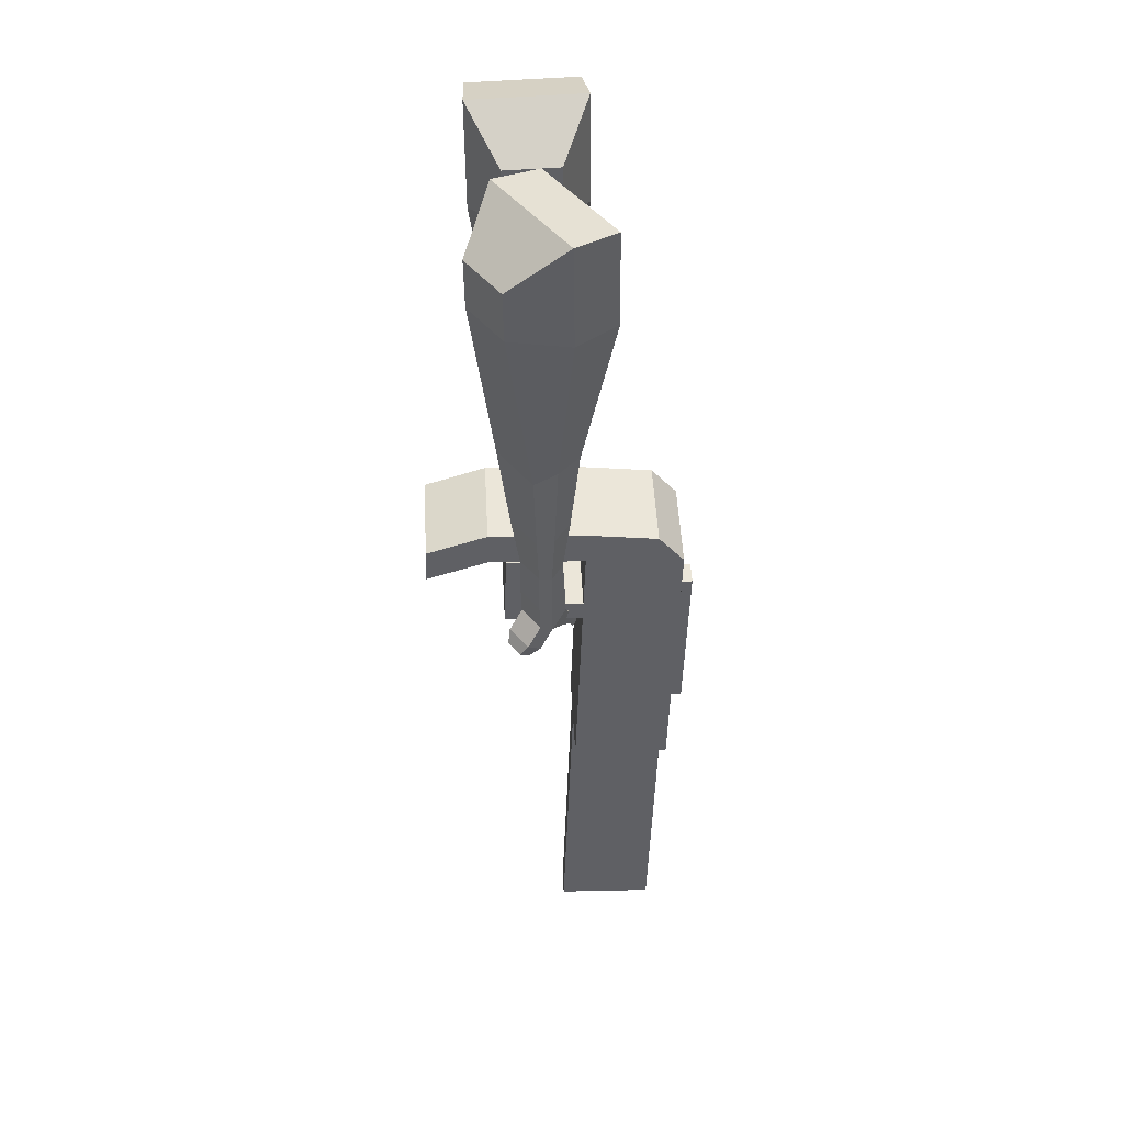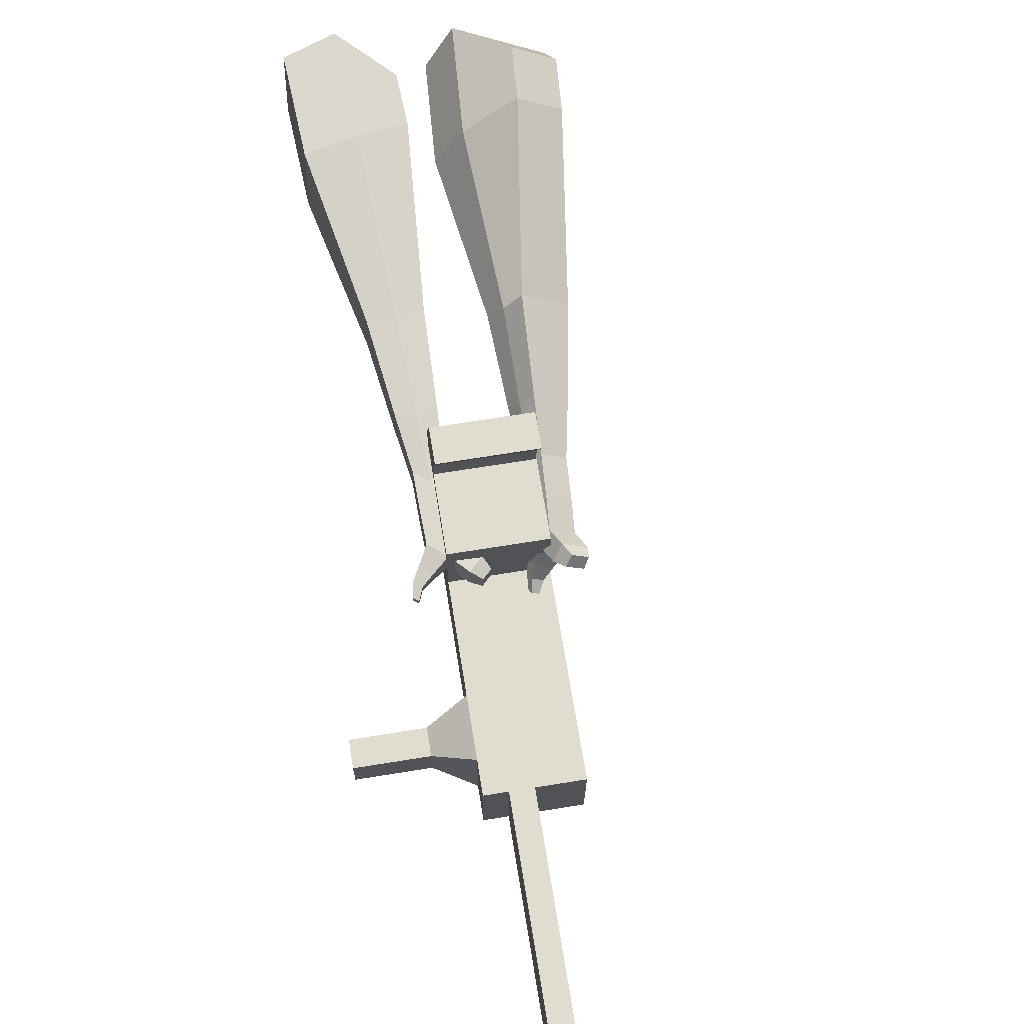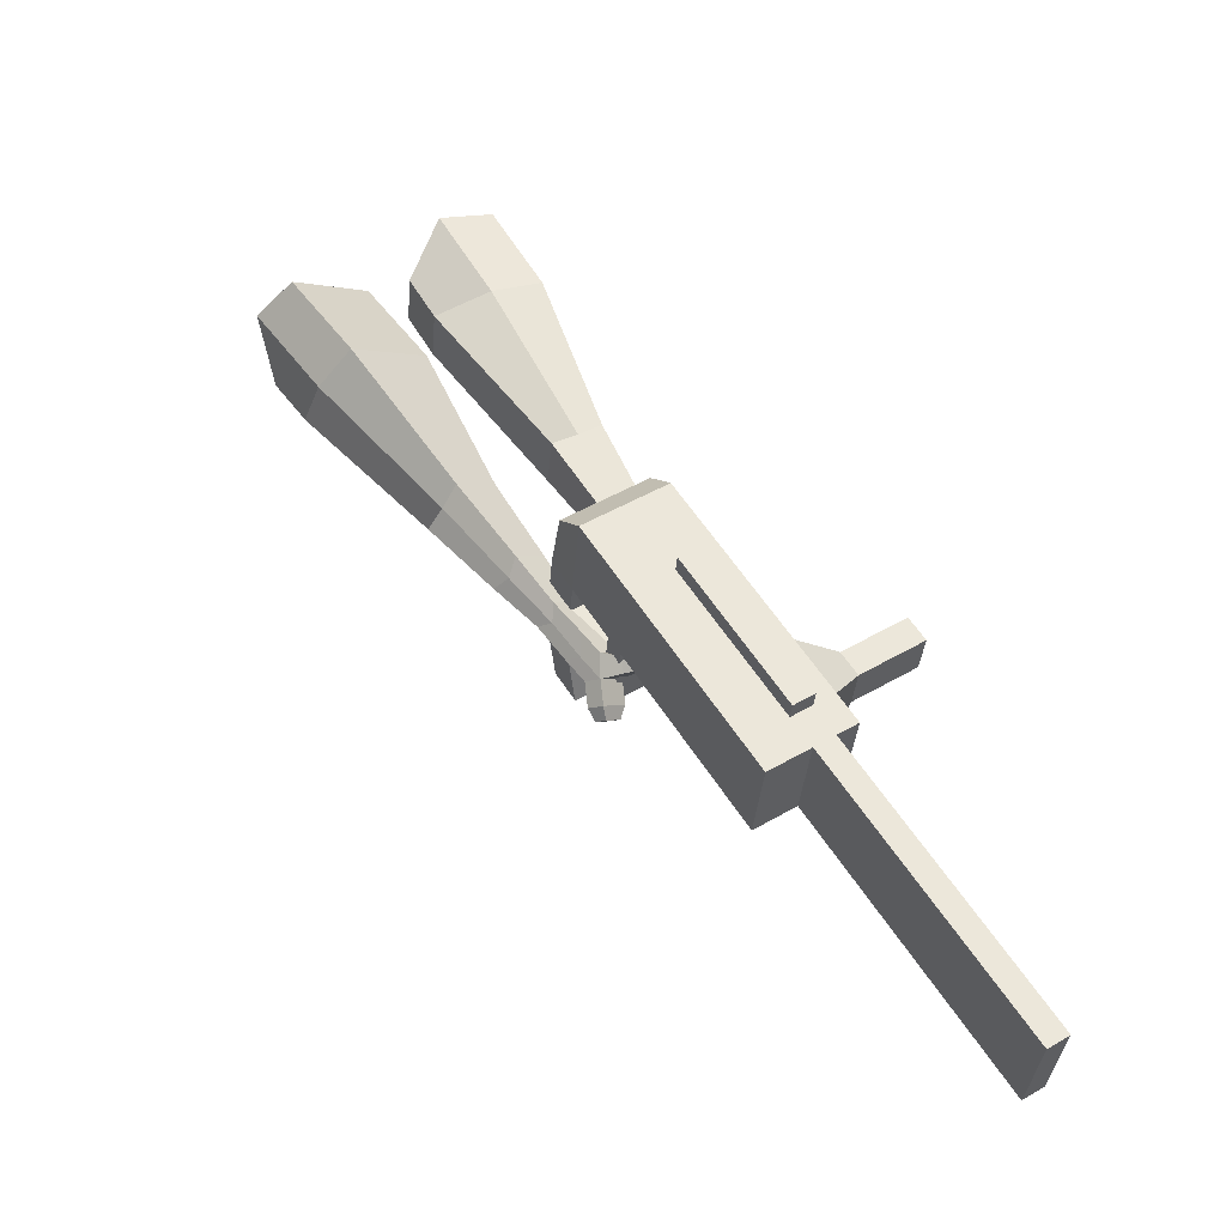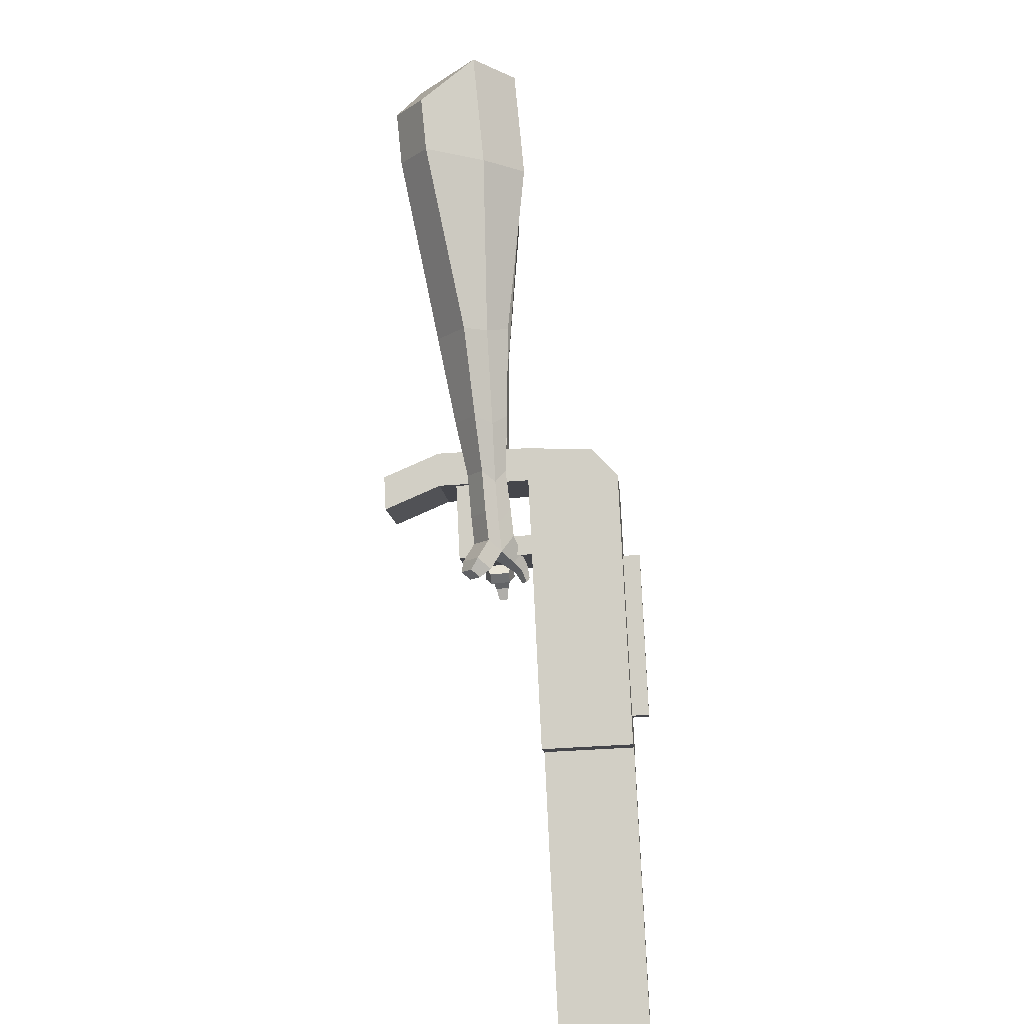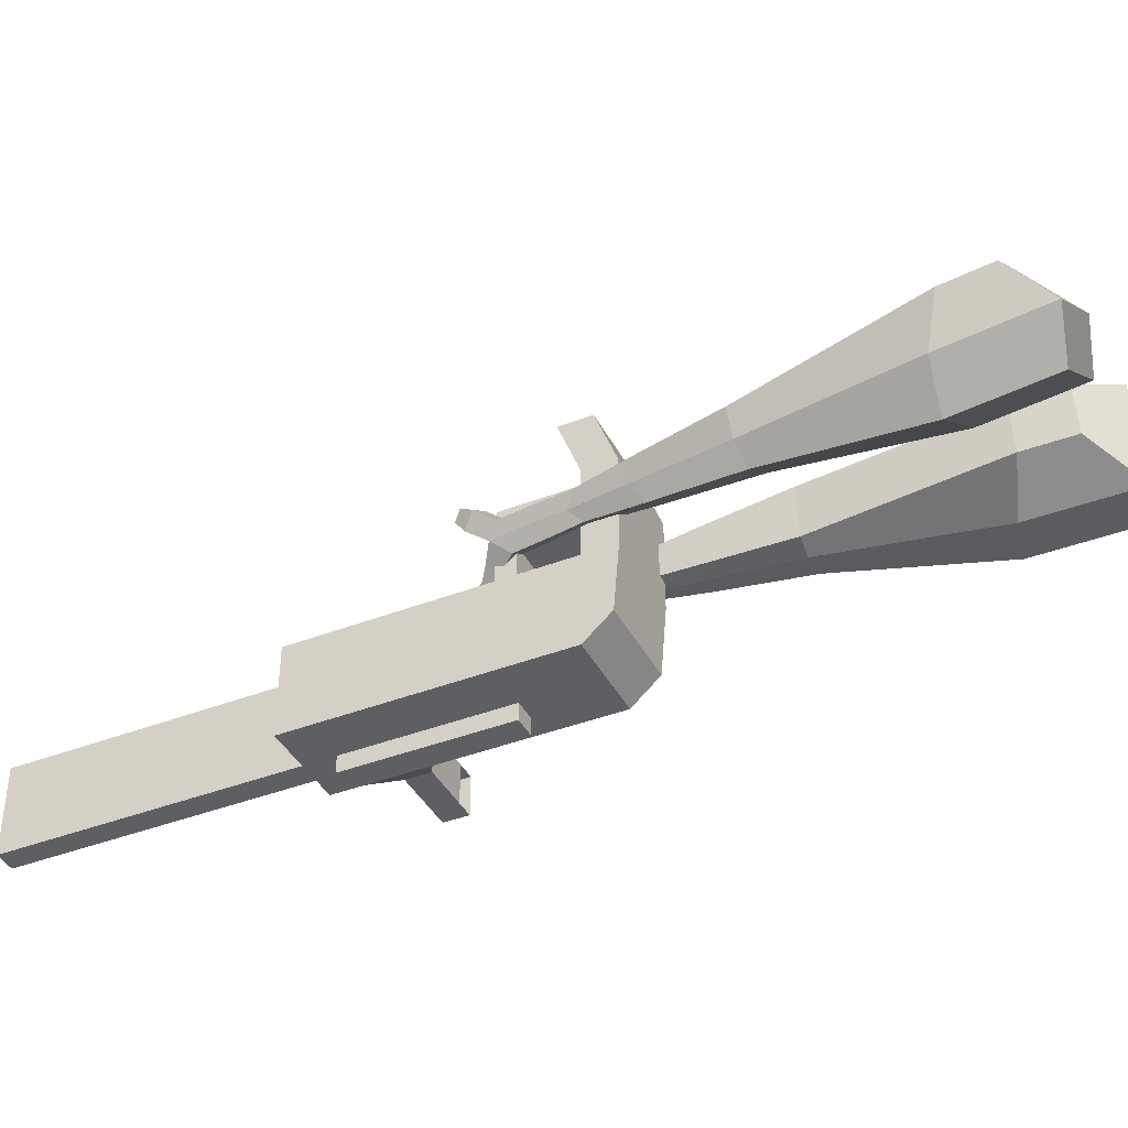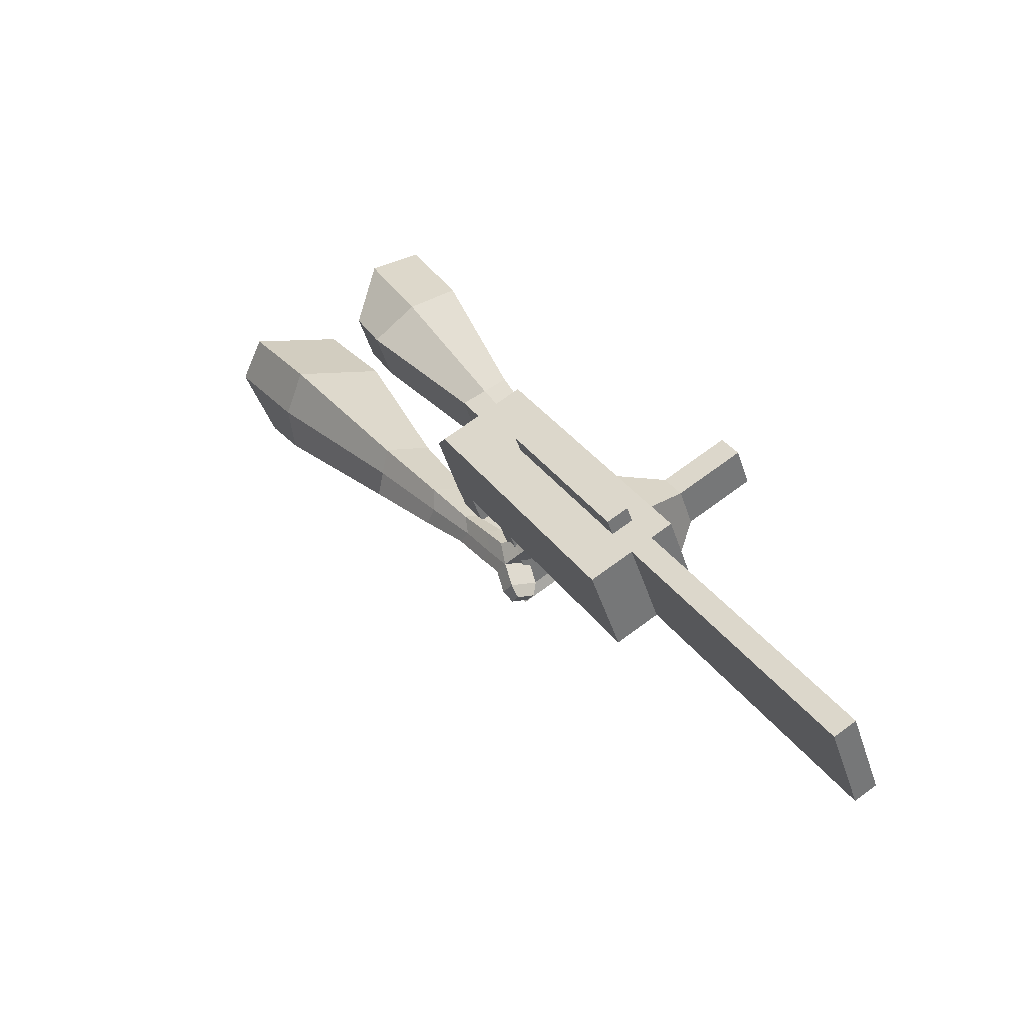
<metadata>
{"format":"obj","ext":"obj","renderer":"f3d","projection":"perspective","resolution":1024,"background":"white","views":[{"elev":13.2,"azim":-93.0,"up":"+Z"},{"elev":69.8,"azim":138.2,"up":"+Y"},{"elev":-34.6,"azim":-3.8,"up":"+Z"},{"elev":-42.8,"azim":-84.6,"up":"+Z"},{"elev":-40.6,"azim":-97.0,"up":"+Y"},{"elev":-44.2,"azim":17.6,"up":"+Z"}]}
</metadata>
<code>
o Cube.046_Cube.010
v 366.6 225.5 -1021
v 367.9 5.057 -1021
v 485.3 226.1 -1207
v 486.5 5.694 -1207
v 180.9 224.4 -1140
v 182.2 3.962 -1140
v 299.5 225 -1326
v 300.8 4.599 -1326
v 203.3 224.6 -765.6
v 204.6 4.181 -765.5
v 18.84 3.085 -884.1
v 17.57 223.5 -884.2
v 129.4 224.2 -649.8
v 130.7 3.784 -649.8
v -55.07 2.688 -768.4
v -56.34 223.1 -768.4
v 85.76 224 -581.4
v 94.11 63.67 -592.7
v -91.65 62.57 -711.4
v -100 222.9 -700.1
v 128.2 443.9 -649.9
v -57.6 442.8 -768.5
v 84.49 443.7 -581.5
v -101.3 442.6 -700.1
v 228.8 224.7 -805.5
v 230.1 4.317 -805.4
v 43.05 223.6 -924.1
v 44.32 3.222 -924
v 202.9 297.3 -765.6
v 17.15 296.2 -884.2
v 228.4 297.5 -805.5
v 42.63 296.4 -924.1
v 202.3 402.9 -765.6
v 16.55 401.8 -884.2
v 227.8 403 -805.5
v 42.03 401.9 -924.1
v 130.7 297 -652.5
v -55.09 295.9 -771.1
v 130.1 402.5 -652.5
v -55.69 401.4 -771.1
v 154.9 580.8 -693.1
v -30.82 579.7 -811.7
v 111.3 580.6 -624.7
v -74.48 579.5 -743.3
v 443.4 225.9 -1142
v 444.7 5.469 -1141
v 257.6 224.8 -1260
v 258.9 4.374 -1260
v 392.4 225.5 -1266
v 393.7 5.146 -1266
v 273.8 224.9 -1081
v 275 4.51 -1081
v 110.5 224 -824.9
v 111.7 3.633 -824.8
v 36.54 223.6 -709.1
v 37.81 3.236 -709.1
v -7.124 223.4 -640.8
v 1.234 63.12 -652.1
v 35.28 443.4 -709.2
v -8.387 443.1 -640.8
v 137.2 3.77 -864.7
v 135.9 224.2 -864.8
v 110 296.8 -824.9
v 135.5 296.9 -864.8
v 109.4 402.4 -824.9
v 134.9 402.5 -864.8
v 37.79 296.4 -711.8
v 37.19 402 -711.8
v 62.06 580.3 -752.4
v 18.4 580.1 -684
v 351.8 4.922 -1201
v 350.5 225.3 -1201
v 438.8 225.8 -1237
v 321.5 4.784 -1051
v 158.2 3.907 -795.2
v 84.25 3.51 -679.4
v 47.67 63.39 -622.4
v 182.4 224.4 -835.1
v 182 297.2 -835.1
v 181.3 402.8 -835.2
v 397 225.6 -1171
v 440.1 5.42 -1237
v 320.2 225.2 -1051
v 156.9 224.3 -795.2
v 82.98 223.9 -679.5
v 39.32 223.7 -611.1
v 81.72 443.6 -679.5
v 38.05 443.4 -611.2
v 183.6 4.044 -835.1
v 156.5 297.1 -795.2
v 155.9 402.6 -795.3
v 84.23 296.7 -682.1
v 83.63 402.2 -682.1
v 108.5 580.6 -722.7
v 64.84 580.3 -654.4
v 398.2 5.196 -1171
v 183.9 -37.22 -835.1
v 137.4 -37.5 -864.7
v 398.5 -36.07 -1171
v 352 -36.35 -1201
v 275.3 -36.76 -1081
v 321.7 -36.48 -1051
v 500.6 164.7 -1058
v 466.7 164.6 -1005
v 467.3 67.11 -1005
v 501.2 67.29 -1058
v 540.8 165 -1032
v 506.9 164.8 -979.2
v 507.4 67.34 -979.2
v 541.4 67.52 -1032
v 602.2 165.3 -993.1
v 568.3 165.2 -940
v 568.8 67.7 -939.9
v 602.8 67.89 -993.1
v 641.7 165.6 -967.9
v 607.8 165.4 -914.7
v 608.4 67.94 -914.7
v 642.3 68.12 -967.8
v 829.8 7.513 -1847
v 783.4 7.239 -1877
v 782.1 227.6 -1877
v 828.5 227.9 -1847
f 45 46 4 3
f 49 50 8 7
f 47 48 6 5
f 26 25 9 10
f 72 47 5 51
f 96 46 2 74
f 10 9 13 14
f 84 9 29 90
f 89 26 10 75
f 27 28 11 12
f 76 14 18 77
f 75 10 14 76
f 12 11 15 16
f 53 12 16 55
f 86 77 18 17
f 16 15 19 20
f 16 20 24 22
f 14 13 17 18
f 59 22 42 69
f 86 17 23 88
f 17 13 21 23
f 55 16 22 59
f 5 6 28 27
f 74 2 26 89
f 51 5 27 62
f 2 1 25 26
f 32 30 34 36
f 62 27 32 64
f 27 12 30 32
f 9 25 31 29
f 66 36 34 65
f 90 29 37 92
f 64 32 36 66
f 29 31 35 33
f 92 37 39 93
f 29 33 39 37
f 34 30 38 40
f 65 34 40 68
f 69 42 44 70
f 23 21 41 43
f 88 23 43 95
f 22 24 44 42
f 82 4 46 96
f 49 7 47 72
f 7 8 48 47
f 46 45 103 106
f 73 49 72 81
f 8 50 71 48
f 24 60 70 44
f 94 69 70 95
f 91 65 68 93
f 38 67 68 40
f 79 64 66 80
f 30 63 67 38
f 80 66 65 91
f 78 62 64 79
f 83 51 62 78
f 6 52 61 28
f 85 55 59 87
f 20 57 60 24
f 87 59 69 94
f 20 19 58 57
f 84 53 55 85
f 11 54 56 15
f 15 56 58 19
f 28 61 54 11
f 12 53 63 30
f 48 71 52 6
f 81 72 51 83
f 50 49 121 120
f 3 4 82 73
f 45 81 83 1
f 9 84 85 13
f 21 87 94 41
f 13 85 87 21
f 1 83 78 25
f 25 78 79 31
f 35 80 91 33
f 31 79 80 35
f 33 91 93 39
f 41 94 95 43
f 3 73 81 45
f 50 82 96 71
f 60 88 95 70
f 67 92 93 68
f 63 90 92 67
f 52 71 100 101
f 57 86 88 60
f 57 58 77 86
f 54 75 76 56
f 56 76 77 58
f 61 89 75 54
f 53 84 90 63
f 89 61 98 97
f 101 102 97 98
f 100 99 102 101
f 61 52 101 98
f 74 89 97 102
f 71 96 99 100
f 96 74 102 99
f 106 103 107 110
f 1 2 105 104
f 2 46 106 105
f 45 1 104 103
f 109 110 114 113
f 104 105 109 108
f 105 106 110 109
f 103 104 108 107
f 113 114 118 117
f 107 108 112 111
f 110 107 111 114
f 108 109 113 112
f 116 117 118 115
f 111 112 116 115
f 114 111 115 118
f 122 119 120 121
f 82 50 120 119
f 73 82 119 122
f 49 73 122 121
o Cube.047_Cube.022
v -252.8 487.7 284.4
v -248.9 246.4 296.4
v -134.9 479.2 73.67
v -131 237.9 85.65
v -434 417.6 118.4
v -432.1 293.9 124.5
v -373.6 413.2 10.31
v -371.6 289.5 16.45
v 7.597 279.3 -284.3
v 5.56 405.8 -290.6
v -104.9 400.9 -352.2
v -102.9 274.5 -345.9
v 97.74 287.8 -481
v 96.24 380.8 -485.6
v 15.03 377.2 -530.9
v 16.52 284.3 -526.3
v 152.4 295.1 -605.3
v 151.3 363 -608.6
v 91.91 360.4 -641.7
v 93 292.5 -638.4
v -249.4 482.7 30.5
v -245.3 226.5 43.22
v -374.6 491.7 254.2
v -370.5 235.5 267
v -47 407 -326.5
v -44.84 272.8 -319.8
v 64.79 381.2 -524.9
v 66.38 282.5 -520
v 134.8 362.8 -649
v 136 290.7 -645.4
v 201.3 291.9 -685.6
v 200.3 359.8 -688.9
v 183.6 359.1 -740.6
v 184.7 287 -737.1
v 141.8 288.8 -728.3
v 140.7 356.7 -731.7
v 235.4 289.5 -743.9
v 234.3 357.4 -747.3
v 217.6 356.7 -799
v 218.8 284.6 -795.4
v 175.8 286.4 -786.7
v 174.8 354.4 -790
v 277.4 301.1 -768.3
v 276.7 344.8 -770.5
v 265.9 344.4 -803.7
v 266.7 298 -801.4
v 207.5 281.7 -849.9
v 164.6 283.6 -841.2
v 163.5 351.5 -844.5
v 206.3 353.8 -853.5
v 306.6 308 -784.1
v 306.1 337.4 -785.6
v 298.9 337.1 -808
v 299.4 305.8 -806.4
v 328.7 312.6 -810.1
v 328.4 331 -811
v 323.9 330.8 -825.1
v 324.2 311.2 -824.1
v 194.1 292.2 -878.4
v 165.5 293.4 -872.6
v 164.8 338.6 -874.8
v 193.3 340.1 -880.8
f 123 124 126 125
f 130 129 133 134
f 129 130 128 127
f 145 146 124 123
f 143 129 127 145
f 144 126 124 146
f 134 133 137 138
f 143 125 132 147
f 144 130 134 148
f 125 126 131 132
f 150 138 142 152
f 147 132 136 149
f 148 134 138 150
f 132 131 135 136
f 141 151 155 158
f 136 135 139 140
f 138 137 141 142
f 149 136 140 151
f 137 149 151 141
f 140 139 153 154
f 131 148 150 135
f 133 147 149 137
f 135 150 152 139
f 126 144 148 131
f 129 143 147 133
f 130 144 146 128
f 125 143 145 123
f 127 128 146 145
f 157 158 164 163
f 153 156 162 159
f 142 141 158 157
f 151 140 154 155
f 139 152 156 153
f 152 142 157 156
f 164 161 172 171
f 160 159 165 166
f 155 154 160 161
f 158 155 161 164
f 156 157 163 162
f 154 153 159 160
f 168 167 175 176
f 159 162 168 165
f 161 160 166 167
f 162 161 167 168
f 171 172 184 183
f 162 163 170 169
f 163 164 171 170
f 161 162 169 172
f 176 175 179 180
f 167 166 174 175
f 165 168 176 173
f 166 165 173 174
f 178 177 180 179
f 175 174 178 179
f 173 176 180 177
f 174 173 177 178
f 184 181 182 183
f 169 170 182 181
f 172 169 181 184
f 170 171 183 182
o Cube.048_Cube.024
v -526.7 340.4 128.6
v -687.8 197.5 18.97
v -384.6 329.8 -66.52
v -545.7 186.9 -176.2
v -641.9 497.6 -36.78
v -724.5 424.3 -92.99
v -569 492.2 -136.8
v -651.6 418.9 -193
v -304.9 250.2 -485.7
v -220.5 325.1 -428.3
v -278.4 427 -476
v -362.8 352.2 -533.4
v -174.7 264.2 -658.2
v -112.7 319.3 -616
v -155.3 394.2 -651.1
v -217.3 339.2 -693.3
v -92.85 275.8 -766
v -47.51 316 -735.2
v -78.63 370.8 -760.8
v -124 330.6 -791.7
v -445.7 432.3 -93.88
v -616.7 280.6 -210.3
v -596.6 443.6 113.3
v -767.7 291.9 -3.126
v -243.6 378.1 -454.9
v -333.1 298.7 -515.9
v -121 357.6 -647.5
v -186.8 299.2 -692.3
v -45.7 343.5 -769
v -93.83 300.8 -801.8
v -35.89 268.8 -840.7
v 9.448 309.1 -809.8
v 14.41 340.7 -853.7
v -33.73 298 -886.5
v -64.36 327.2 -874.9
v -19.01 367.4 -844
v 4.433 264.9 -894.8
v 49.77 305.1 -863.9
v 54.73 336.8 -907.8
v 6.599 294.1 -940.6
v -24.03 323.2 -929
v 21.31 363.4 -898.1
v 48.36 250 -913.2
v 77.55 275.8 -893.3
v 80.74 296.2 -921.5
v 49.76 268.7 -942.6
v 14.7 321.6 -988.4
v -15.93 350.8 -976.8
v 29.41 391 -945.9
v 62.83 364.3 -955.6
v 77.73 238.4 -925.5
v 97.41 255.9 -912.1
v 99.56 269.6 -931.2
v 78.67 251.1 -945.4
v 104.2 234.7 -947.4
v 116.5 245.6 -939
v 117.8 254.2 -950.9
v 104.8 242.6 -959.8
v 21.76 348.3 -1007
v 1.397 367.6 -999.1
v 31.54 394.4 -978.6
v 53.77 376.6 -985.1
f 185 186 188 187
f 192 191 195 196
f 191 192 190 189
f 207 208 186 185
f 205 191 189 207
f 206 188 186 208
f 196 195 199 200
f 205 187 194 209
f 206 192 196 210
f 187 188 193 194
f 212 200 204 214
f 209 194 198 211
f 210 196 200 212
f 194 193 197 198
f 203 213 217 220
f 198 197 201 202
f 200 199 203 204
f 211 198 202 213
f 199 211 213 203
f 202 201 215 216
f 193 210 212 197
f 195 209 211 199
f 197 212 214 201
f 188 206 210 193
f 191 205 209 195
f 192 206 208 190
f 187 205 207 185
f 189 190 208 207
f 219 220 226 225
f 215 218 224 221
f 204 203 220 219
f 213 202 216 217
f 201 214 218 215
f 214 204 219 218
f 226 223 234 233
f 222 221 227 228
f 217 216 222 223
f 220 217 223 226
f 218 219 225 224
f 216 215 221 222
f 230 229 237 238
f 221 224 230 227
f 223 222 228 229
f 224 223 229 230
f 233 234 246 245
f 224 225 232 231
f 225 226 233 232
f 223 224 231 234
f 238 237 241 242
f 229 228 236 237
f 227 230 238 235
f 228 227 235 236
f 240 239 242 241
f 237 236 240 241
f 235 238 242 239
f 236 235 239 240
f 246 243 244 245
f 231 232 244 243
f 234 231 243 246
f 232 233 245 244

</code>
